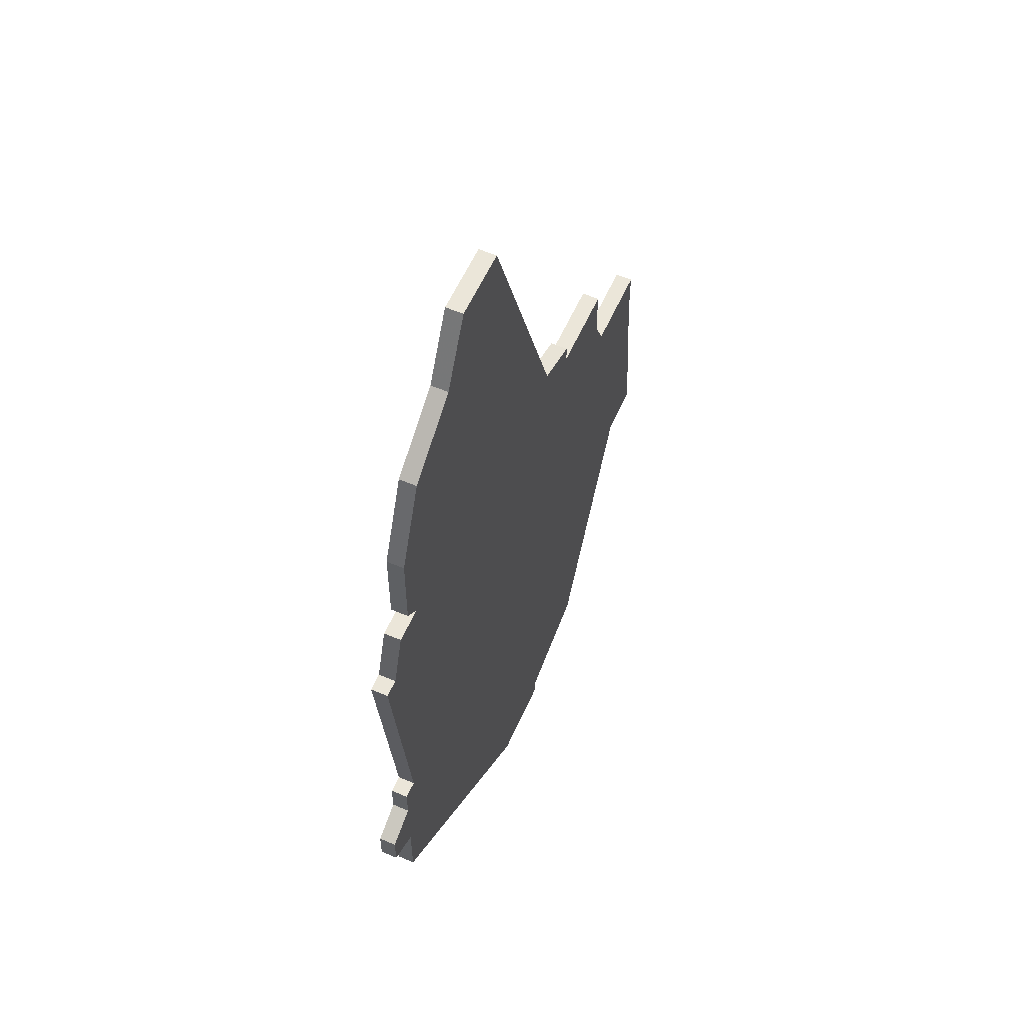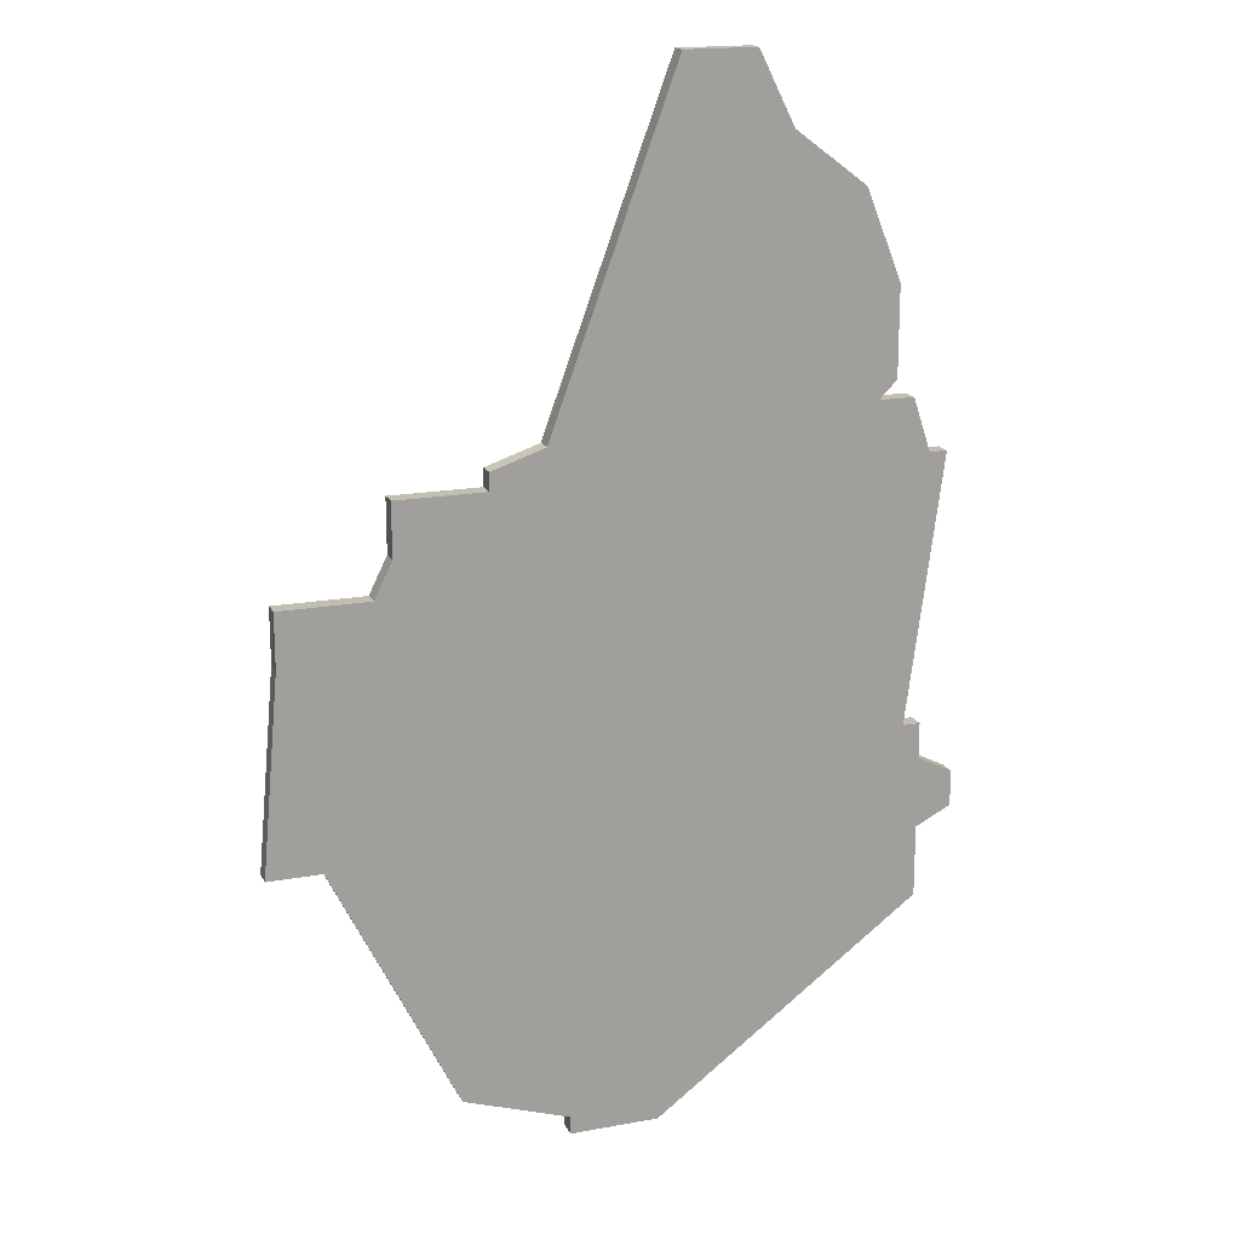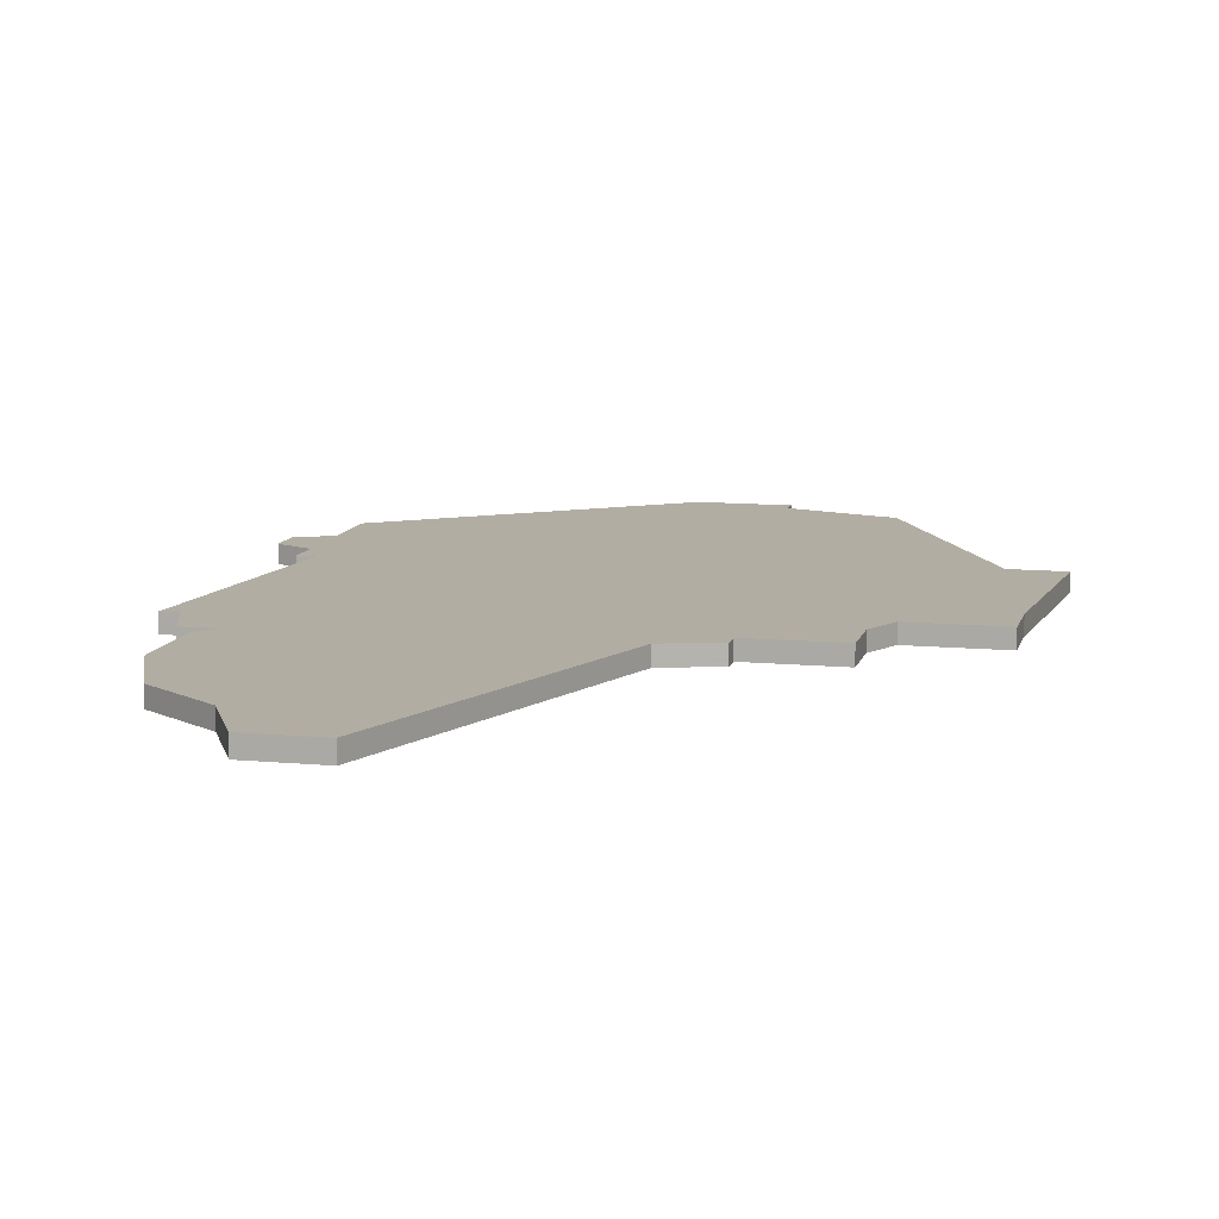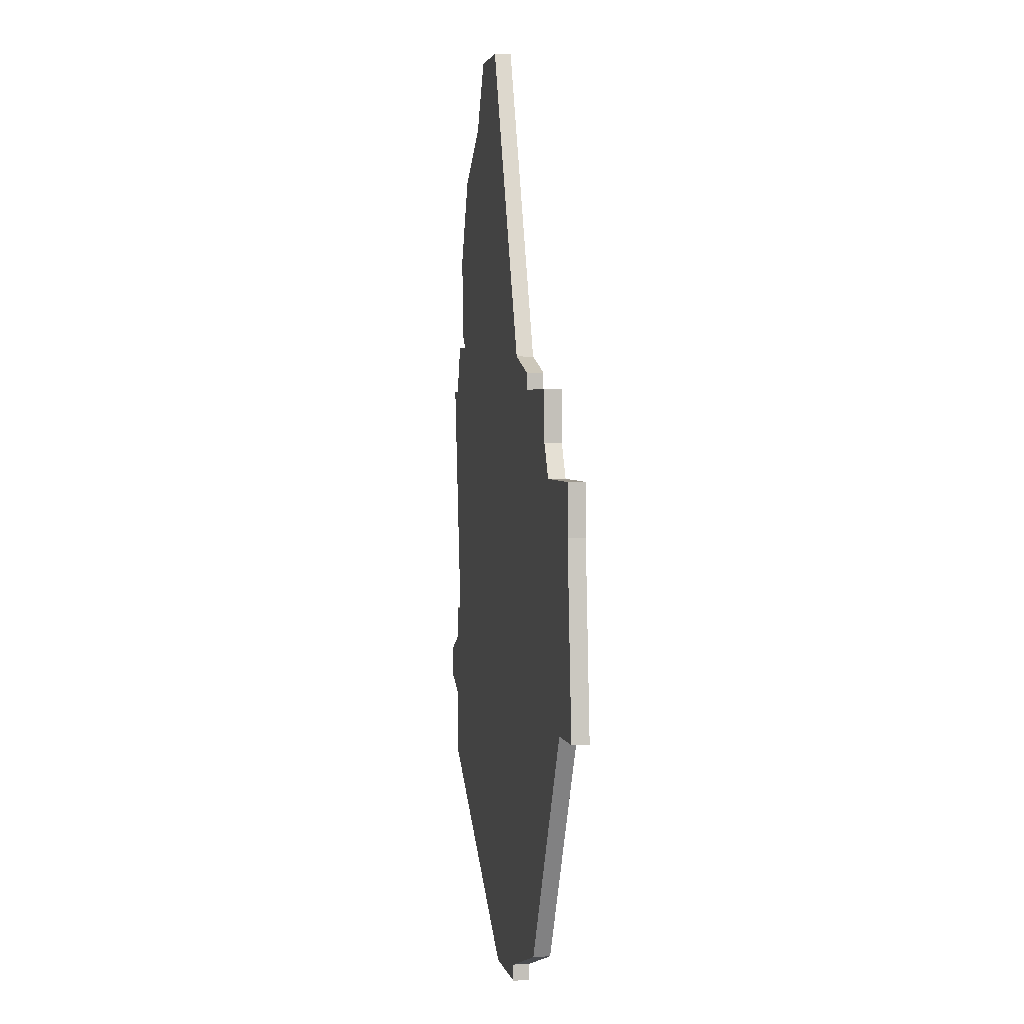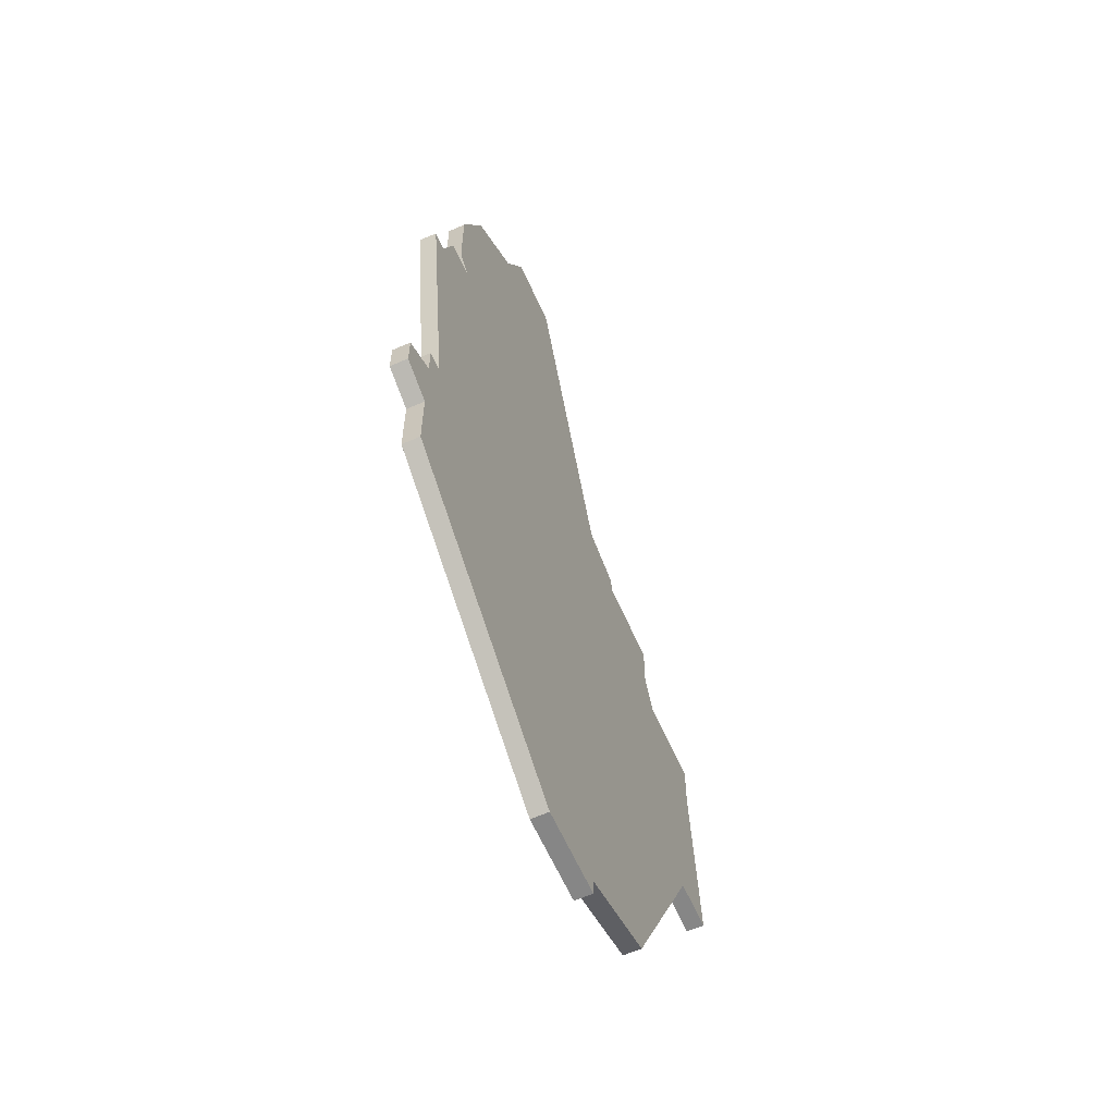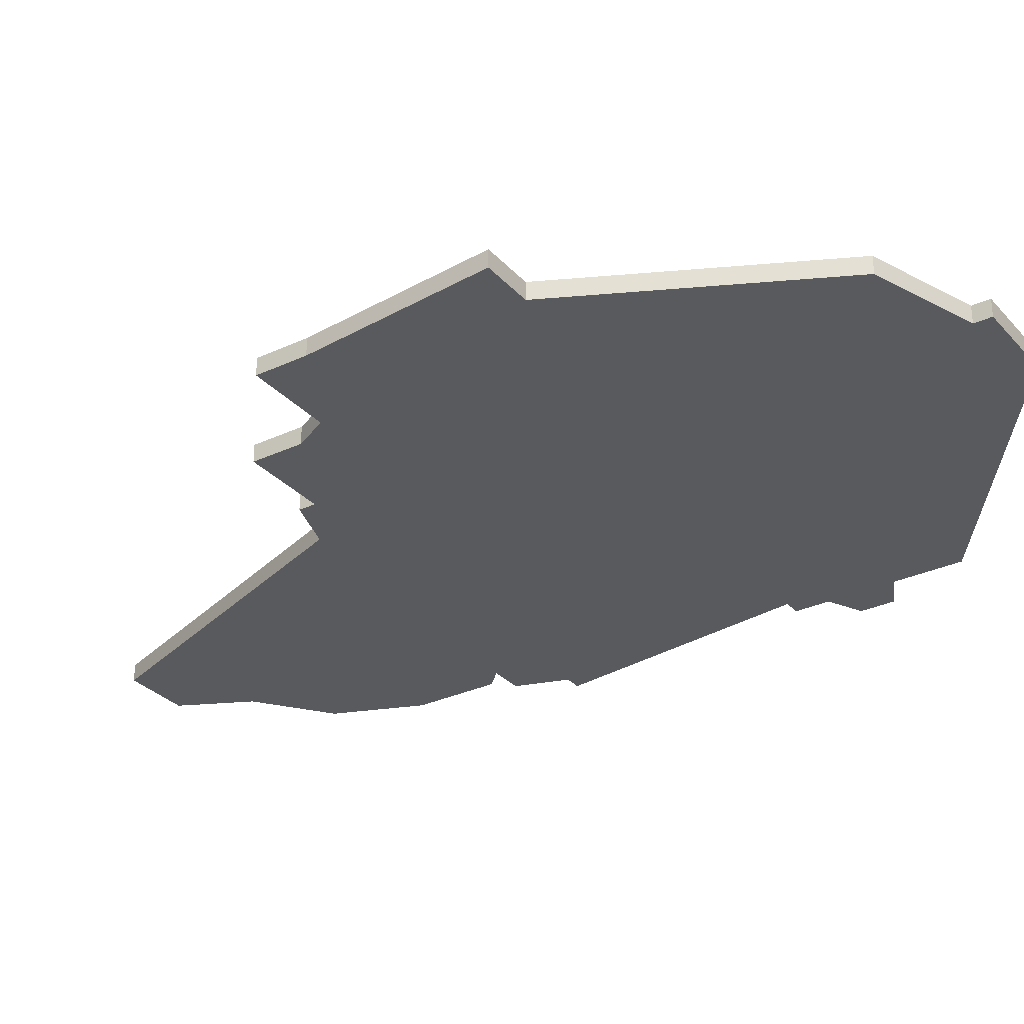
<metadata>
{"format":"obj","ext":"obj","renderer":"f3d","projection":"perspective","resolution":1024,"background":"white","views":[{"elev":57.6,"azim":113.8,"up":"+Y"},{"elev":17.5,"azim":-20.0,"up":"+Y"},{"elev":10.6,"azim":-166.6,"up":"+Z"},{"elev":2.9,"azim":-101.1,"up":"+Y"},{"elev":-62.0,"azim":113.9,"up":"+Y"},{"elev":-30.6,"azim":-56.1,"up":"+Z"}]}
</metadata>
<code>
v 3233 -1543 0
v 3232 -1554 0
v 3235 -1554 0
v 3242 -1568 0
v 3248 -1570 0
v 3248 -1571 0
v 3253 -1571 0
v 3268 -1560 0
v 3268 -1556 0
v 3270 -1555 0
v 3270 -1553 0
v 3268 -1552 0
v 3268 -1550 0
v 3267 -1550 0
v 3269 -1535 0
v 3268 -1535 0
v 3267 -1532 0
v 3265 -1532 0
v 3266 -1531 0
v 3266 -1526 0
v 3264 -1521 0
v 3260 -1518 0
v 3258 -1514 0
v 3254 -1514 0
v 3247 -1533 0
v 3244 -1534 0
v 3244 -1535 0
v 3239 -1535 0
v 3239 -1538 0
v 3238 -1540 0
v 3233 -1540 0
v 3233 -1543 1
v 3232 -1554 1
v 3235 -1554 1
v 3242 -1568 1
v 3248 -1570 1
v 3248 -1571 1
v 3253 -1571 1
v 3268 -1560 1
v 3268 -1556 1
v 3270 -1555 1
v 3270 -1553 1
v 3268 -1552 1
v 3268 -1550 1
v 3267 -1550 1
v 3269 -1535 1
v 3268 -1535 1
v 3267 -1532 1
v 3265 -1532 1
v 3266 -1531 1
v 3266 -1526 1
v 3264 -1521 1
v 3260 -1518 1
v 3258 -1514 1
v 3254 -1514 1
v 3247 -1533 1
v 3244 -1534 1
v 3244 -1535 1
v 3239 -1535 1
v 3239 -1538 1
v 3238 -1540 1
v 3233 -1540 1
f 3 2 1
f 5 4 3
f 7 6 5
f 9 8 7
f 11 10 9
f 14 13 12
f 16 15 14
f 18 17 16
f 20 19 18
f 22 21 20
f 24 23 22
f 27 26 25
f 29 28 27
f 1 31 30
f 5 3 1
f 9 7 5
f 12 11 9
f 18 16 14
f 22 20 18
f 25 24 22
f 30 29 27
f 5 1 30
f 12 9 5
f 22 18 14
f 30 27 25
f 12 5 30
f 25 22 14
f 12 30 25
f 25 14 12
f 32 33 34
f 34 35 36
f 36 37 38
f 38 39 40
f 40 41 42
f 43 44 45
f 45 46 47
f 47 48 49
f 49 50 51
f 51 52 53
f 53 54 55
f 56 57 58
f 58 59 60
f 61 62 32
f 32 34 36
f 36 38 40
f 40 42 43
f 45 47 49
f 49 51 53
f 53 55 56
f 58 60 61
f 61 32 36
f 36 40 43
f 45 49 53
f 56 58 61
f 61 36 43
f 45 53 56
f 56 61 43
f 43 45 56
f 33 32 2
f 2 32 1
f 34 33 3
f 3 33 2
f 35 34 4
f 4 34 3
f 36 35 5
f 5 35 4
f 37 36 6
f 6 36 5
f 38 37 7
f 7 37 6
f 39 38 8
f 8 38 7
f 40 39 9
f 9 39 8
f 41 40 10
f 10 40 9
f 42 41 11
f 11 41 10
f 43 42 12
f 12 42 11
f 44 43 13
f 13 43 12
f 45 44 14
f 14 44 13
f 46 45 15
f 15 45 14
f 47 46 16
f 16 46 15
f 48 47 17
f 17 47 16
f 49 48 18
f 18 48 17
f 50 49 19
f 19 49 18
f 51 50 20
f 20 50 19
f 52 51 21
f 21 51 20
f 53 52 22
f 22 52 21
f 54 53 23
f 23 53 22
f 55 54 24
f 24 54 23
f 56 55 25
f 25 55 24
f 57 56 26
f 26 56 25
f 58 57 27
f 27 57 26
f 59 58 28
f 28 58 27
f 60 59 29
f 29 59 28
f 61 60 30
f 30 60 29
f 32 62 1
f 1 62 31
f 62 61 31
f 31 61 30

</code>
